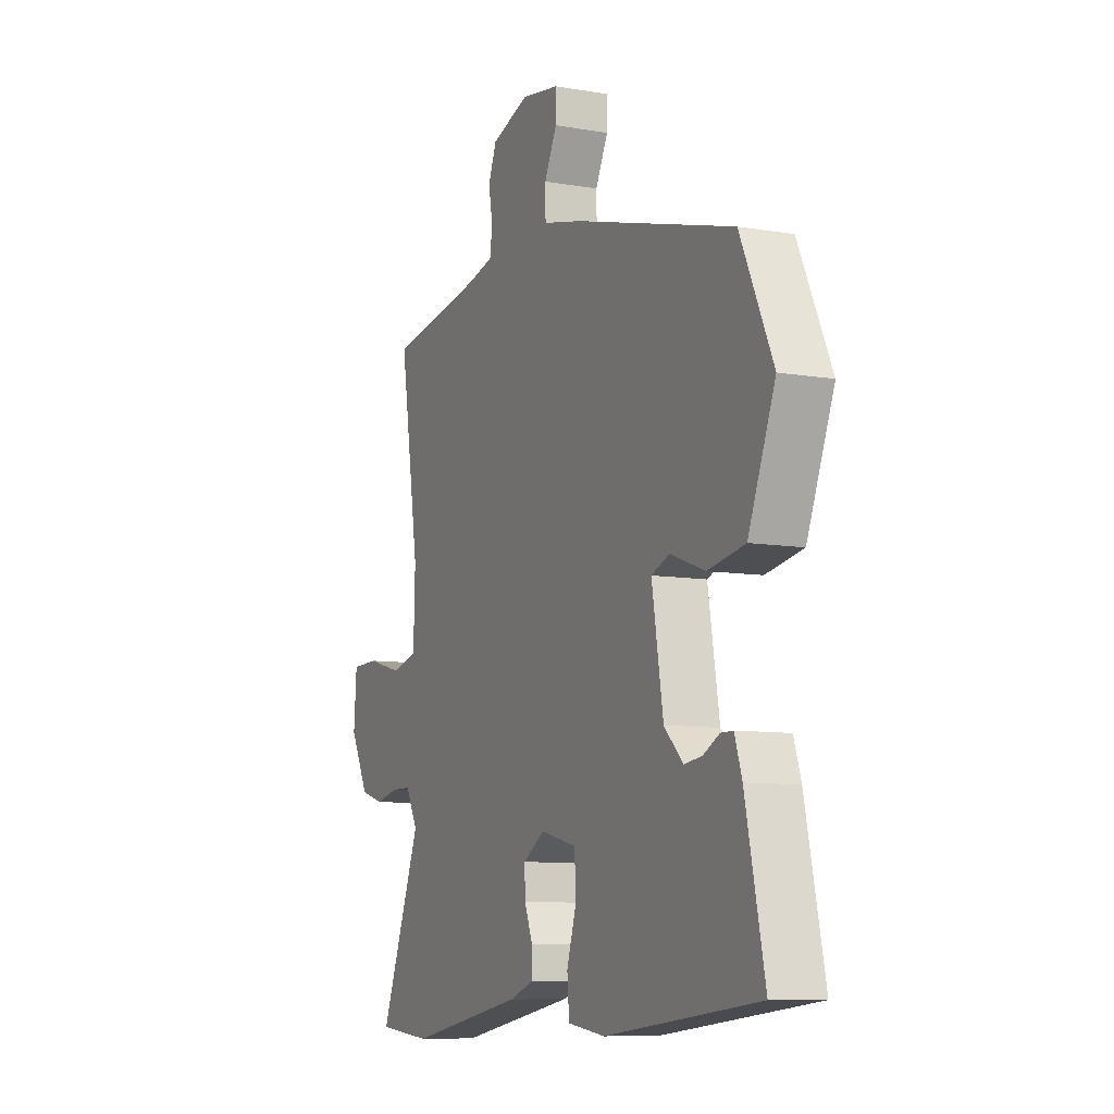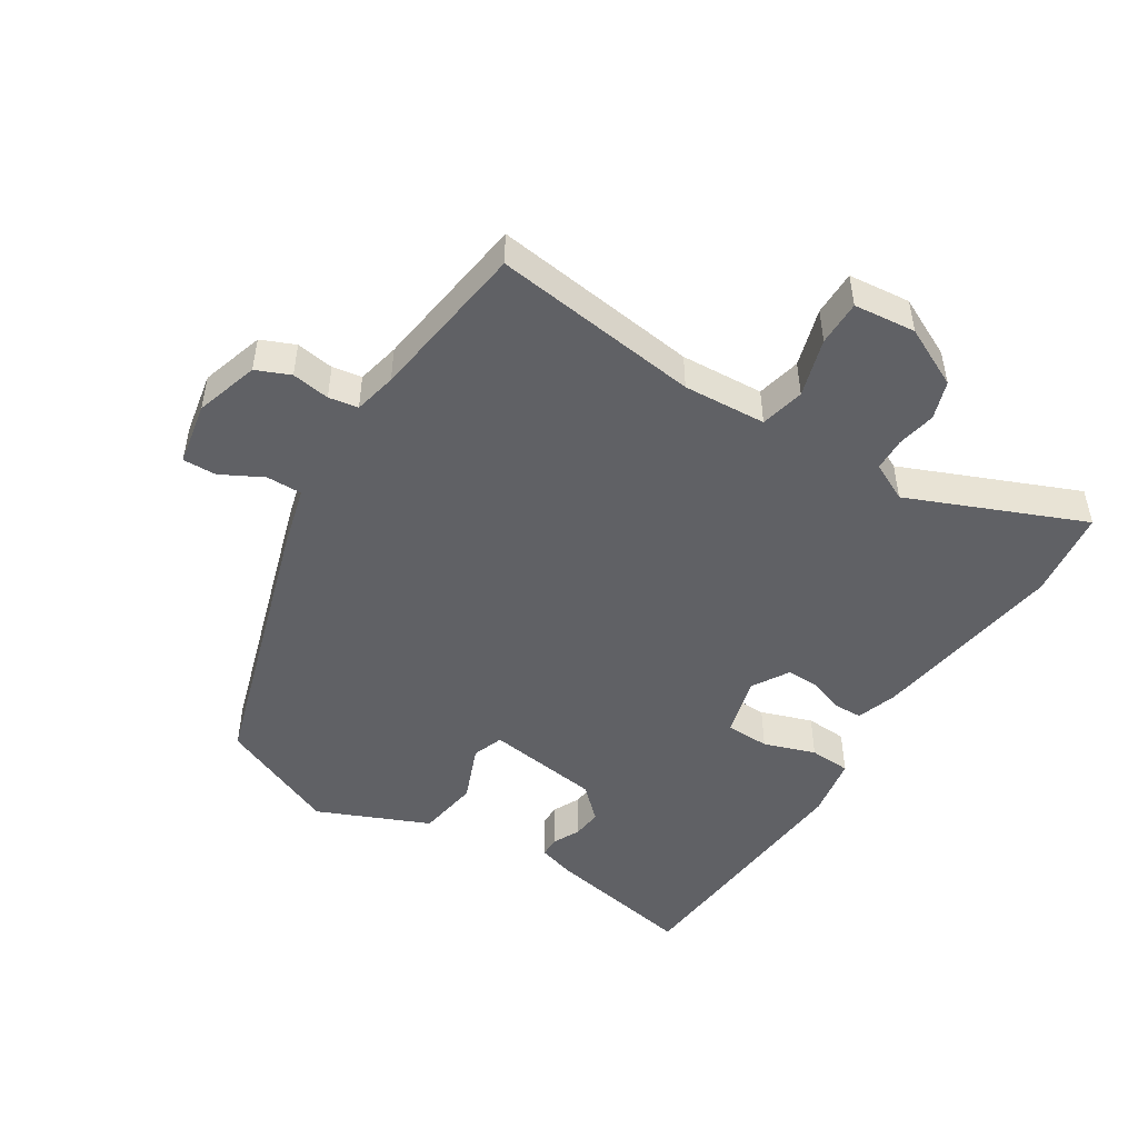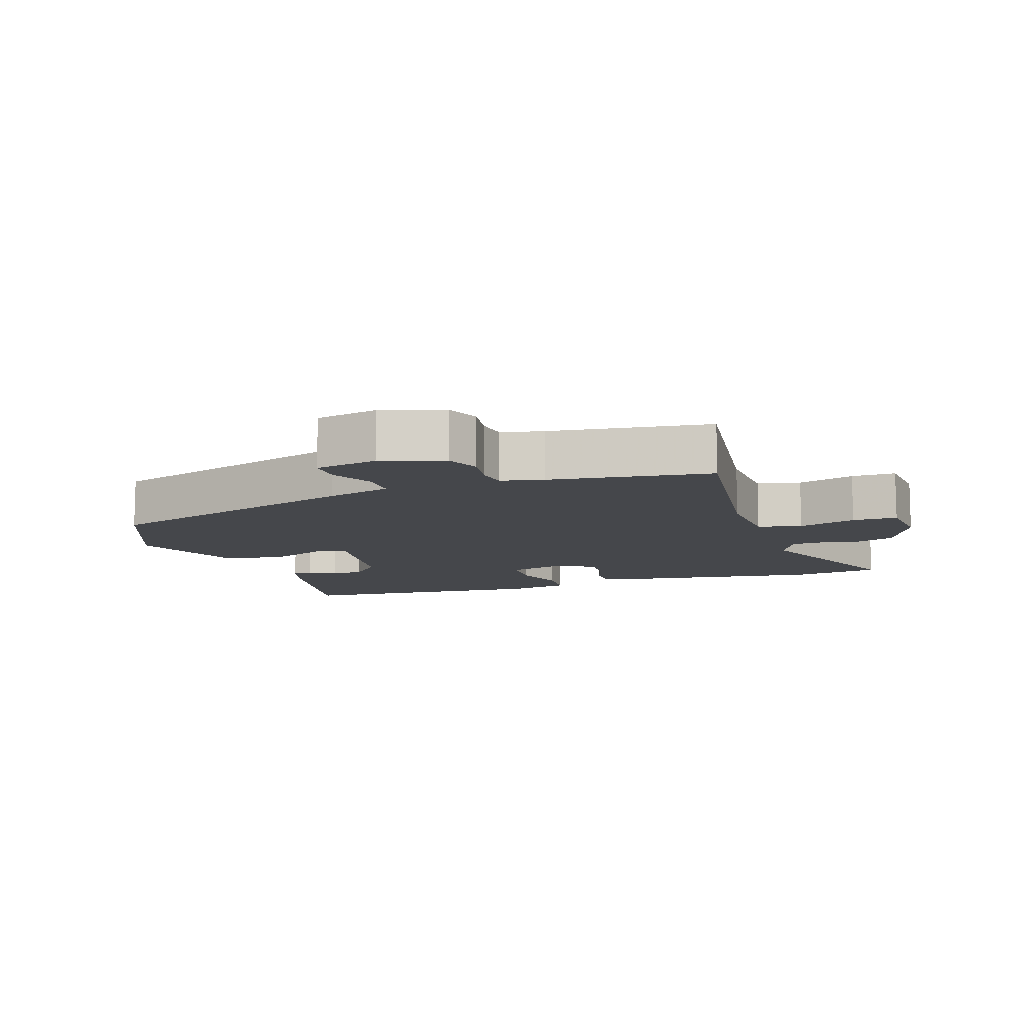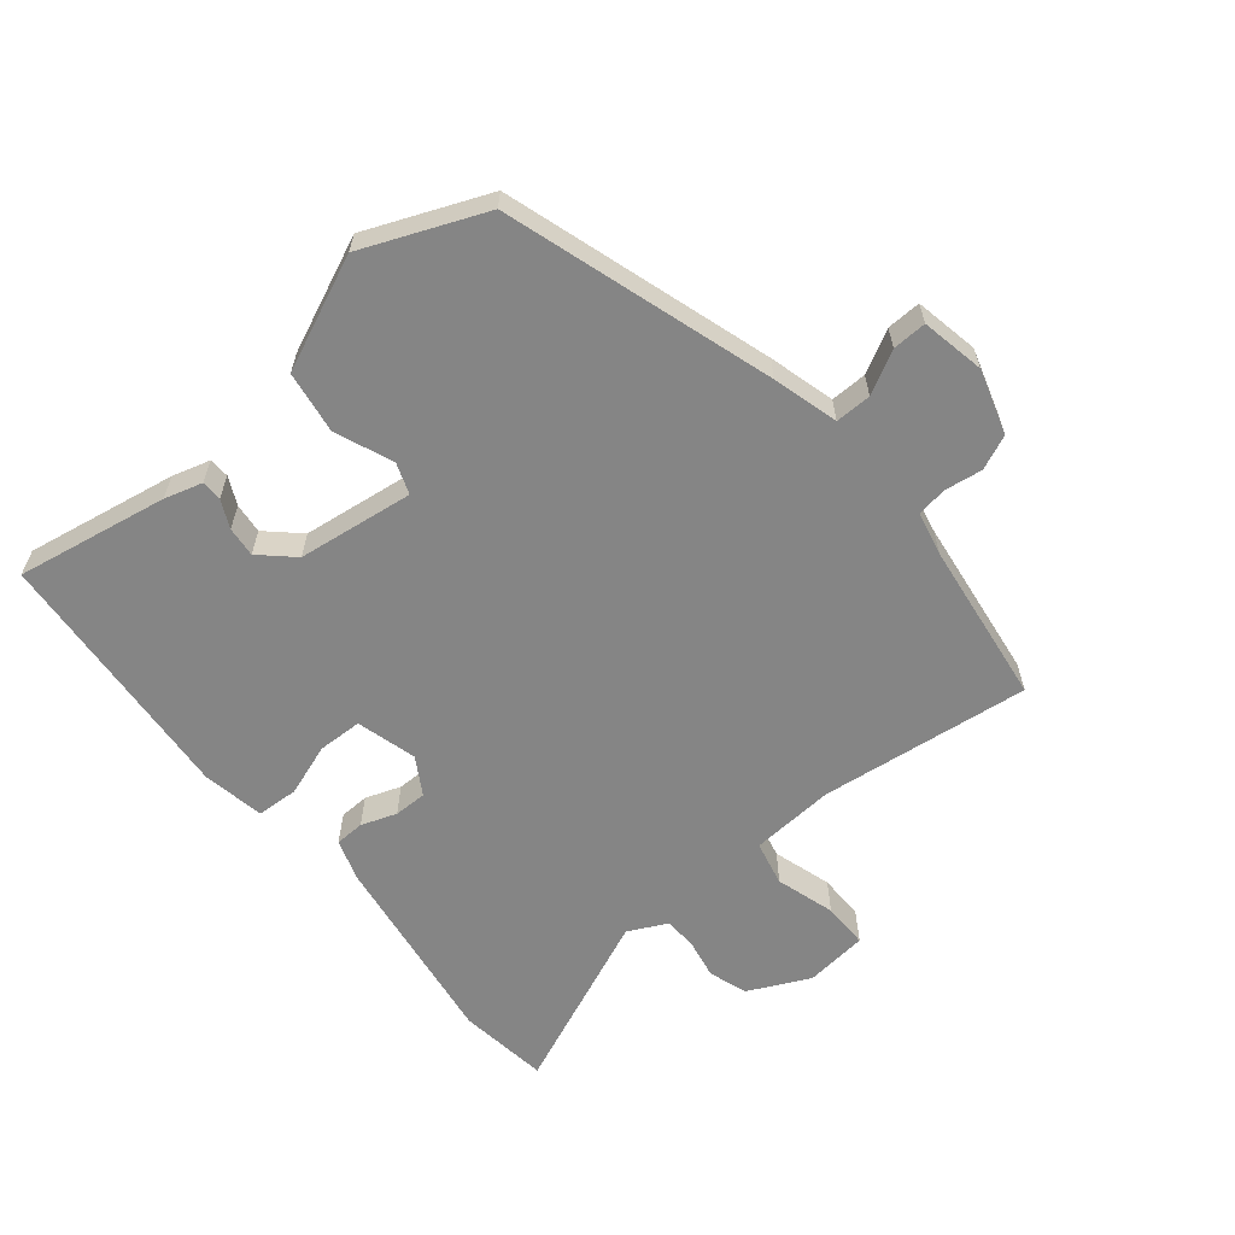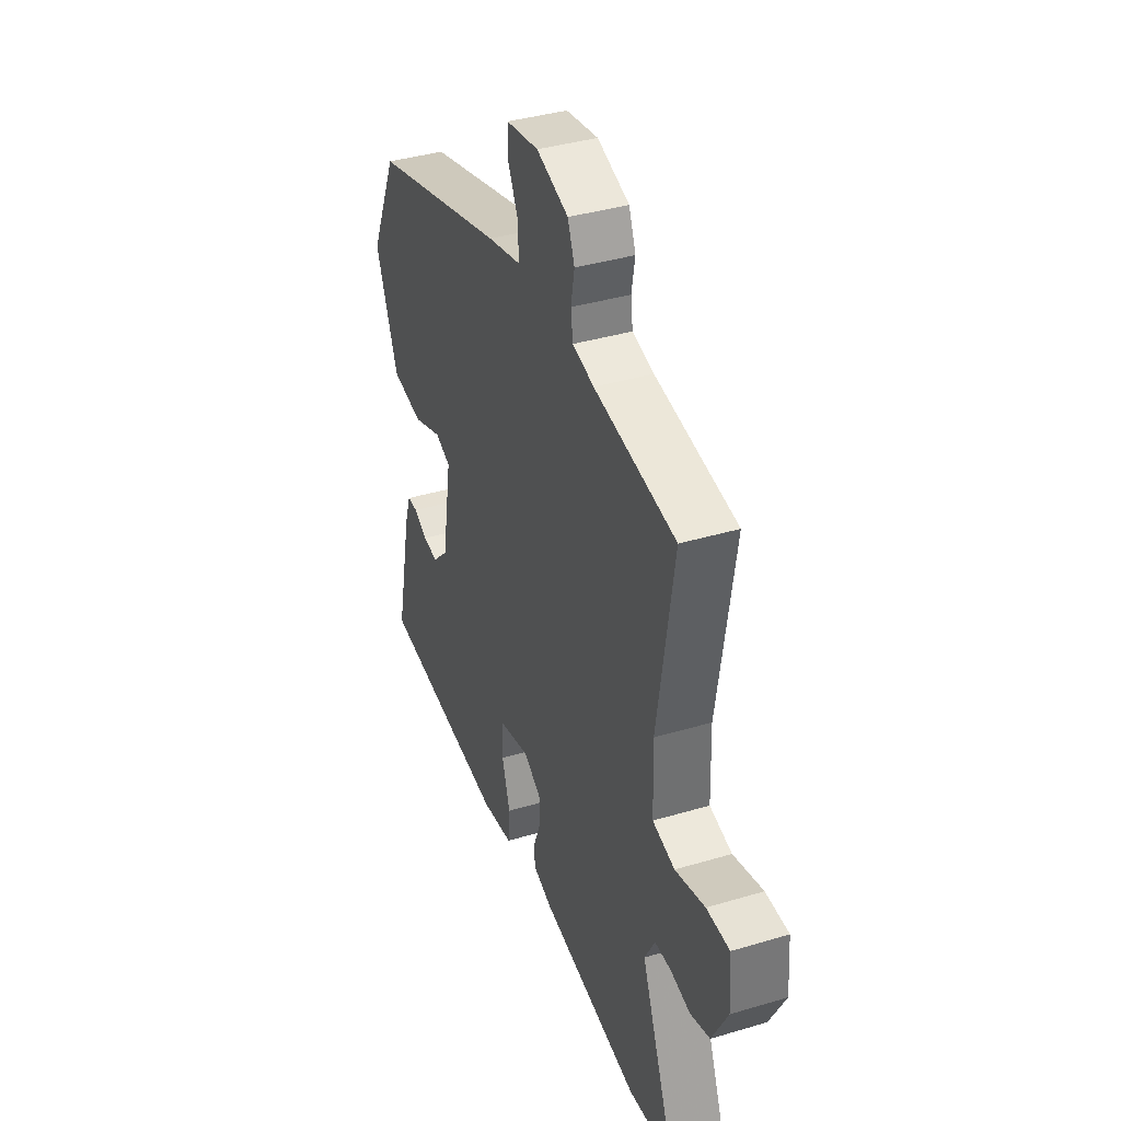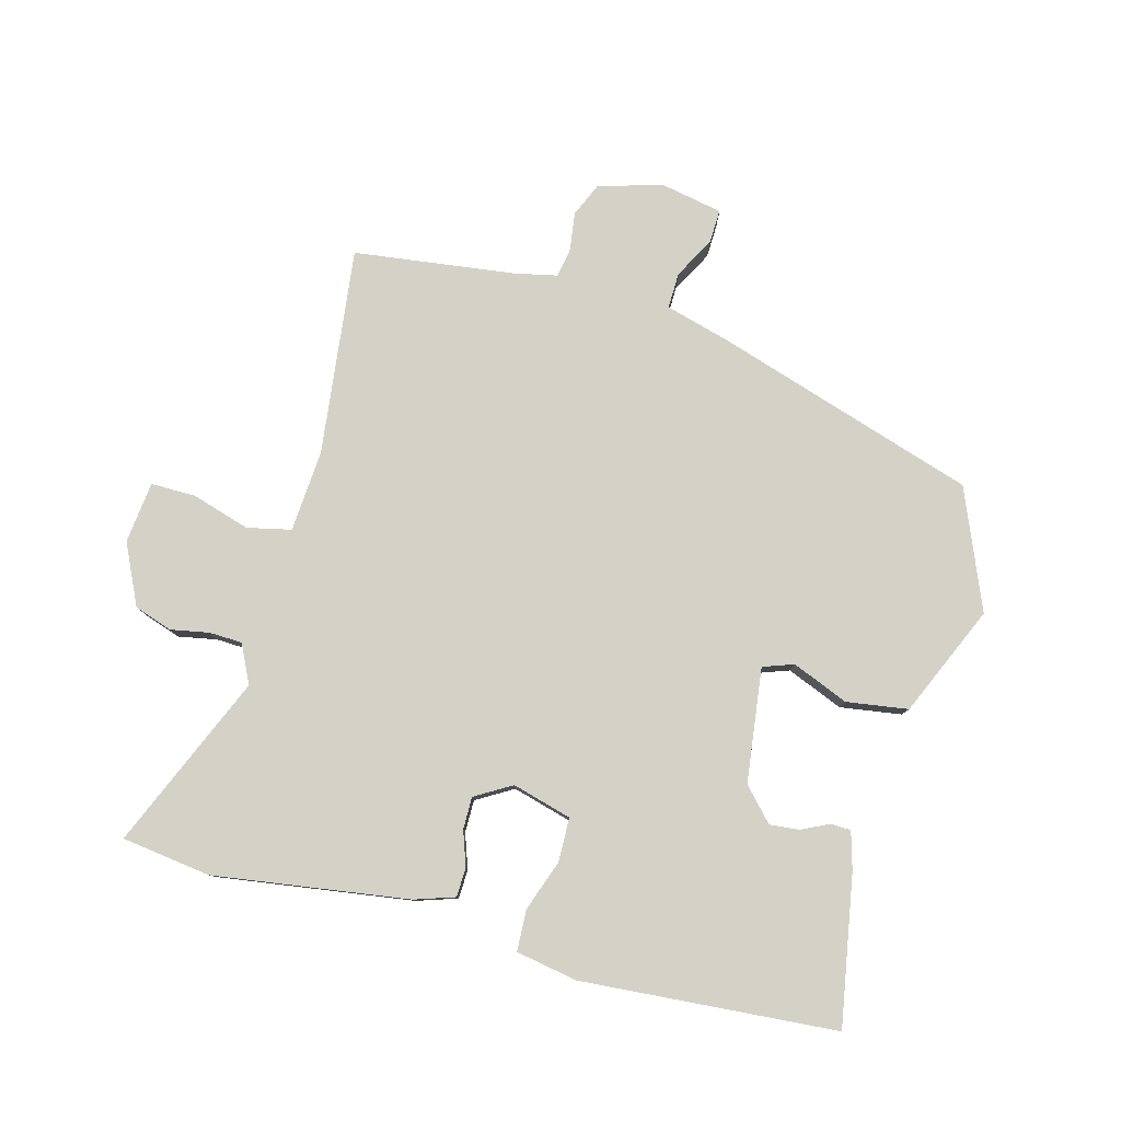
<metadata>
{"format":"obj","ext":"obj","renderer":"f3d","projection":"perspective","resolution":1024,"background":"white","views":[{"elev":-8.9,"azim":-114.7,"up":"+Z"},{"elev":-49.1,"azim":59.5,"up":"+Y"},{"elev":-10.6,"azim":20.2,"up":"+Y"},{"elev":-61.7,"azim":-48.6,"up":"+Y"},{"elev":38.3,"azim":69.3,"up":"+Z"},{"elev":79.8,"azim":-162.8,"up":"+Y"}]}
</metadata>
<code>
v -0.455 0.07 0.358
v -0.061 0.07 0.467
v 0.036 0.07 0.49
v 0.037 0.07 0.543
v 0.006 0.07 0.606
v 0.006 0.07 0.656
v 0.1 0.07 0.671
v 0.193 0.07 0.639
v 0.213 0.07 0.588
v 0.203 0.07 0.532
v 0.209 0.07 0.488
v 0.272 0.07 0.472
v 0.51 0.07 0.432
v 0.462 0.07 0.126
v 0.466 0.07 0.003
v 0.531 0.07 -0.014
v 0.618 0.07 0.009
v 0.685 0.07 0.007
v 0.692 0.07 -0.085
v 0.646 0.07 -0.173
v 0.589 0.07 -0.19
v 0.532 0.07 -0.177
v 0.483 0.07 -0.177
v 0.453 0.07 -0.233
v 0.554 0.07 -0.495
v 0.421 0.07 -0.508
v 0.133 0.07 -0.455
v 0.074 0.07 -0.433
v 0.074 0.07 -0.39
v 0.094 0.07 -0.339
v 0.096 0.07 -0.291
v 0.043 0.07 -0.257
v -0.046 0.07 -0.278
v -0.05 0.07 -0.343
v -0.026 0.07 -0.42
v -0.031 0.07 -0.481
v -0.123 0.07 -0.494
v -0.501 0.07 -0.451
v -0.454 0.07 -0.231
v -0.436 0.07 -0.176
v -0.406 0.07 -0.176
v -0.366 0.07 -0.197
v -0.322 0.07 -0.203
v -0.276 0.07 -0.157
v -0.248 0.07 0.012
v -0.293 0.07 0.03
v -0.378 0.07 -0.001
v -0.469 0.07 0.016
v -0.535 0.07 0.183
v -0.455 0 0.358
v -0.061 0 0.467
v 0.036 0 0.49
v 0.037 0 0.543
v 0.006 0 0.606
v 0.006 0 0.656
v 0.1 0 0.671
v 0.193 0 0.639
v 0.213 0 0.588
v 0.203 0 0.532
v 0.209 0 0.488
v 0.272 0 0.472
v 0.51 0 0.432
v 0.462 0 0.126
v 0.466 0 0.003
v 0.531 0 -0.014
v 0.618 0 0.009
v 0.685 0 0.007
v 0.692 0 -0.085
v 0.646 0 -0.173
v 0.589 0 -0.19
v 0.532 0 -0.177
v 0.483 0 -0.177
v 0.453 0 -0.233
v 0.554 0 -0.495
v 0.421 0 -0.508
v 0.133 0 -0.455
v 0.074 0 -0.433
v 0.074 0 -0.39
v 0.094 0 -0.339
v 0.096 0 -0.291
v 0.043 0 -0.257
v -0.046 0 -0.278
v -0.05 0 -0.343
v -0.026 0 -0.42
v -0.031 0 -0.481
v -0.123 0 -0.494
v -0.501 0 -0.451
v -0.454 0 -0.231
v -0.436 0 -0.176
v -0.406 0 -0.176
v -0.366 0 -0.197
v -0.322 0 -0.203
v -0.276 0 -0.157
v -0.248 0 0.012
v -0.293 0 0.03
v -0.378 0 -0.001
v -0.469 0 0.016
v -0.535 0 0.183
f 1 2 3
f 49 1 3
f 48 49 3
f 47 48 3
f 46 47 3
f 45 46 3
f 44 45 3
f 40 41 42
f 39 40 42
f 38 39 42
f 37 38 42
f 36 37 42
f 35 36 42
f 34 35 42 43
f 33 34 43 44
f 28 29 30
f 27 28 30
f 26 27 30
f 25 26 30
f 24 25 30
f 23 24 30 31
f 20 21 22
f 19 20 22
f 18 19 22
f 17 18 22
f 16 17 22
f 15 16 22 23
f 12 13 14
f 11 12 14 15
f 8 9 10
f 7 8 10
f 6 7 10
f 5 6 10
f 4 5 10
f 3 4 10 11
f 3 11 15
f 44 3 15
f 33 44 15
f 32 33 15
f 15 23 31 32
f 52 51 50
f 52 50 98
f 52 98 97
f 52 97 96
f 52 96 95
f 52 95 94
f 52 94 93
f 91 90 89
f 91 89 88
f 91 88 87
f 91 87 86
f 91 86 85
f 91 85 84
f 92 91 84 83
f 93 92 83 82
f 79 78 77
f 79 77 76
f 79 76 75
f 79 75 74
f 79 74 73
f 80 79 73 72
f 71 70 69
f 71 69 68
f 71 68 67
f 71 67 66
f 71 66 65
f 72 71 65 64
f 63 62 61
f 64 63 61 60
f 59 58 57
f 59 57 56
f 59 56 55
f 59 55 54
f 59 54 53
f 60 59 53 52
f 64 60 52
f 64 52 93
f 64 93 82
f 64 82 81
f 81 80 72 64
f 1 50 51 2
f 2 51 52 3
f 3 52 53 4
f 4 53 54 5
f 5 54 55 6
f 6 55 56 7
f 7 56 57 8
f 8 57 58 9
f 9 58 59 10
f 10 59 60 11
f 11 60 61 12
f 12 61 62 13
f 13 62 63 14
f 14 63 64 15
f 15 64 65 16
f 16 65 66 17
f 17 66 67 18
f 18 67 68 19
f 19 68 69 20
f 20 69 70 21
f 21 70 71 22
f 22 71 72 23
f 23 72 73 24
f 24 73 74 25
f 25 74 75 26
f 26 75 76 27
f 27 76 77 28
f 28 77 78 29
f 29 78 79 30
f 30 79 80 31
f 31 80 81 32
f 32 81 82 33
f 33 82 83 34
f 34 83 84 35
f 35 84 85 36
f 36 85 86 37
f 37 86 87 38
f 38 87 88 39
f 39 88 89 40
f 40 89 90 41
f 41 90 91 42
f 42 91 92 43
f 43 92 93 44
f 44 93 94 45
f 45 94 95 46
f 46 95 96 47
f 47 96 97 48
f 48 97 98 49
f 49 98 50 1

</code>
